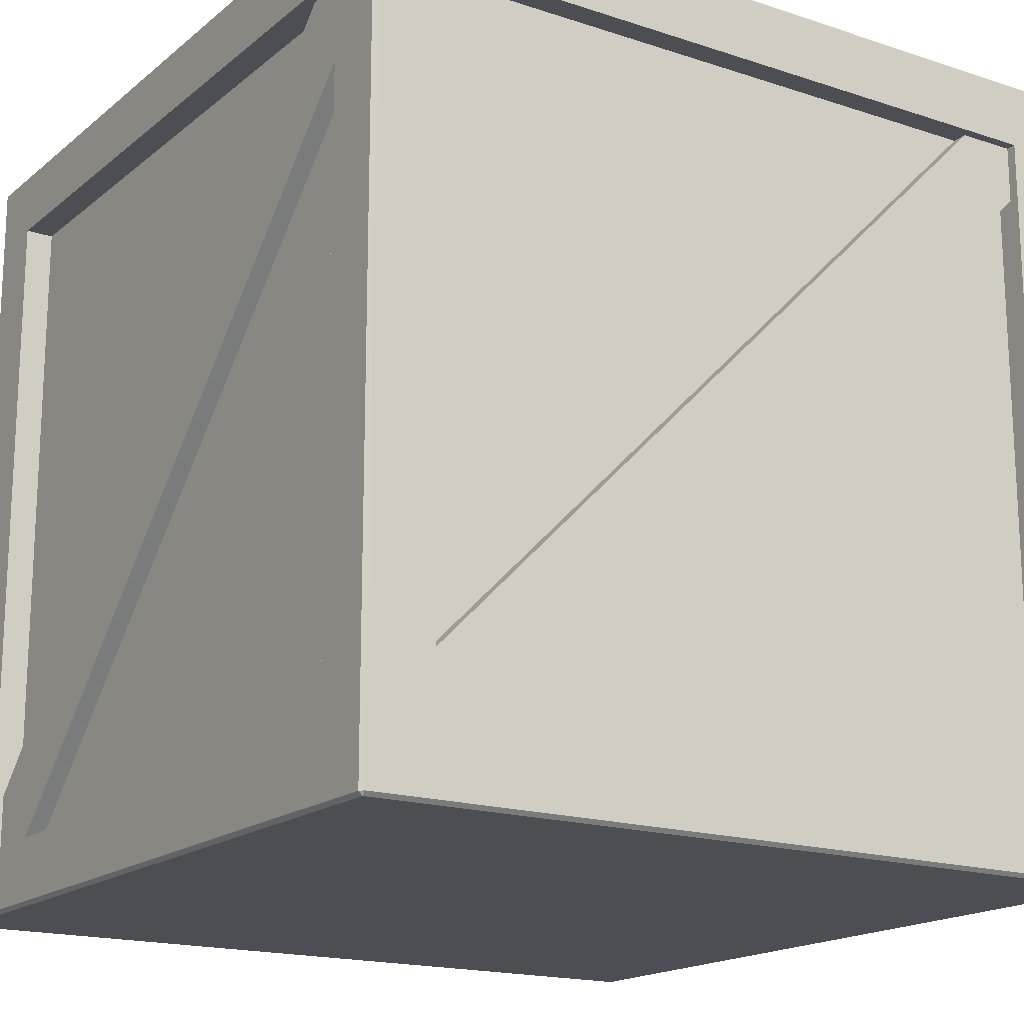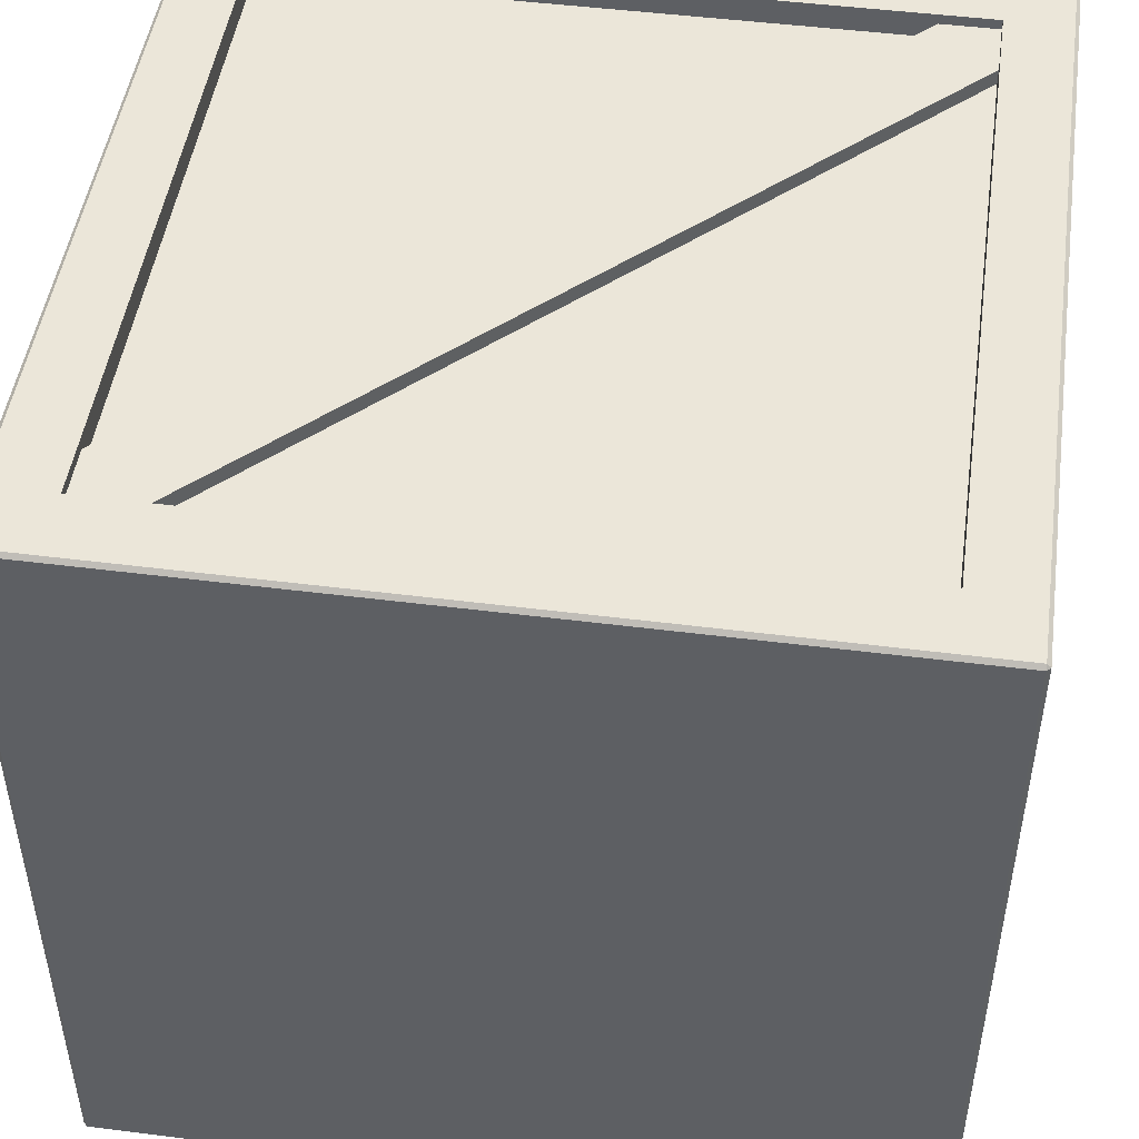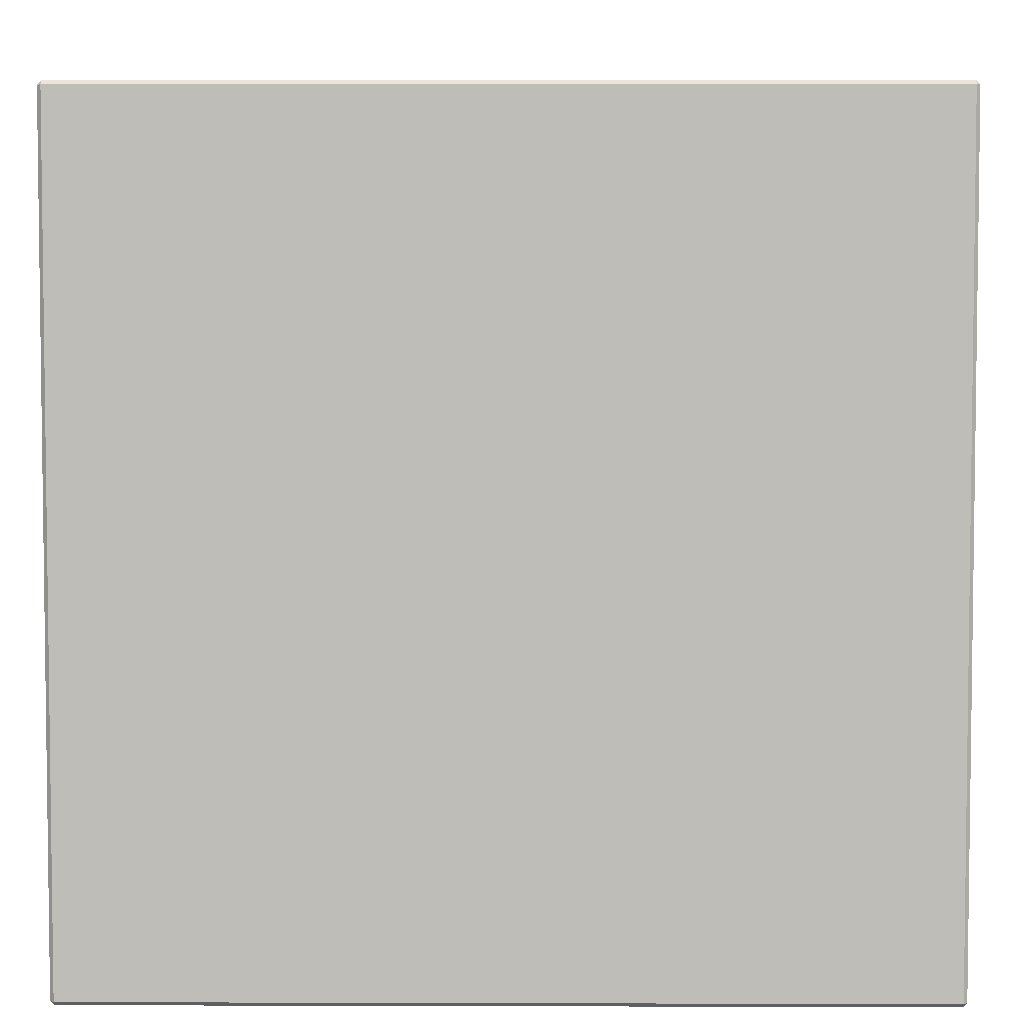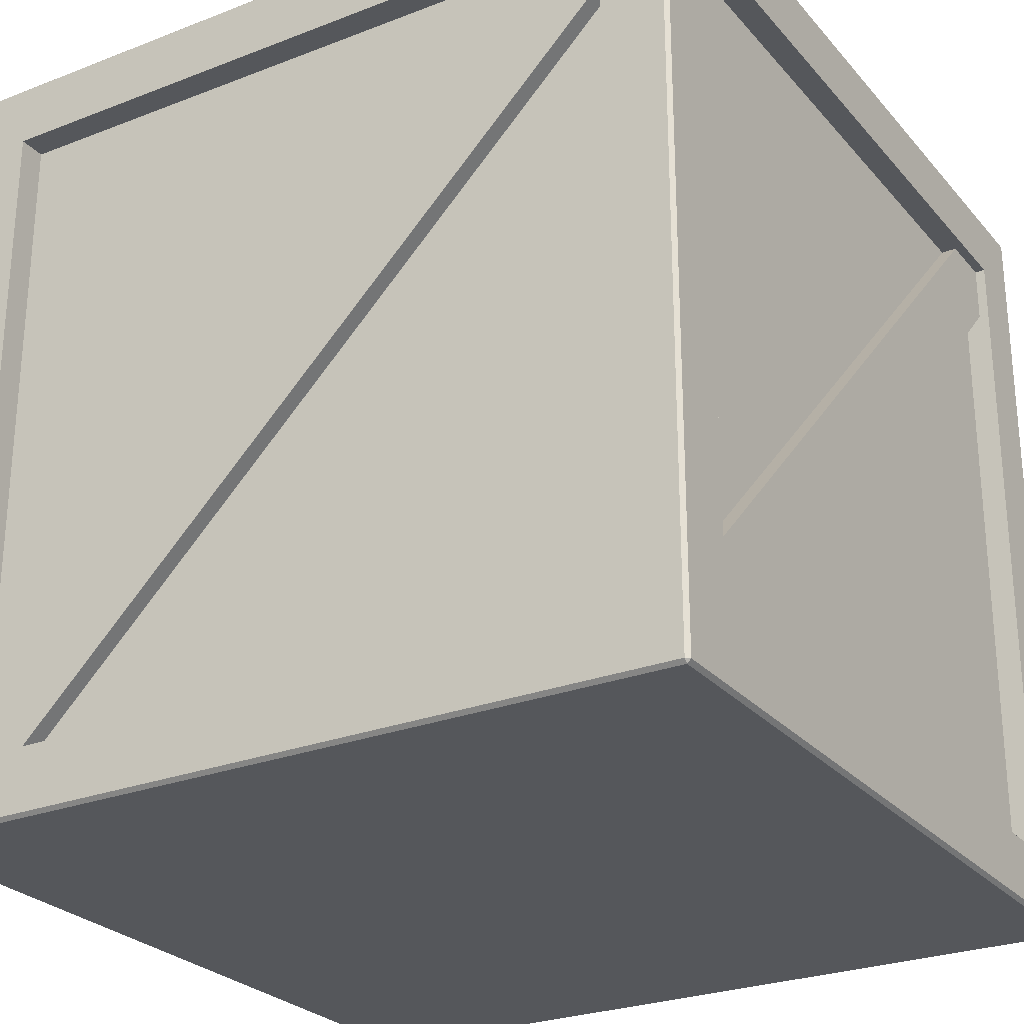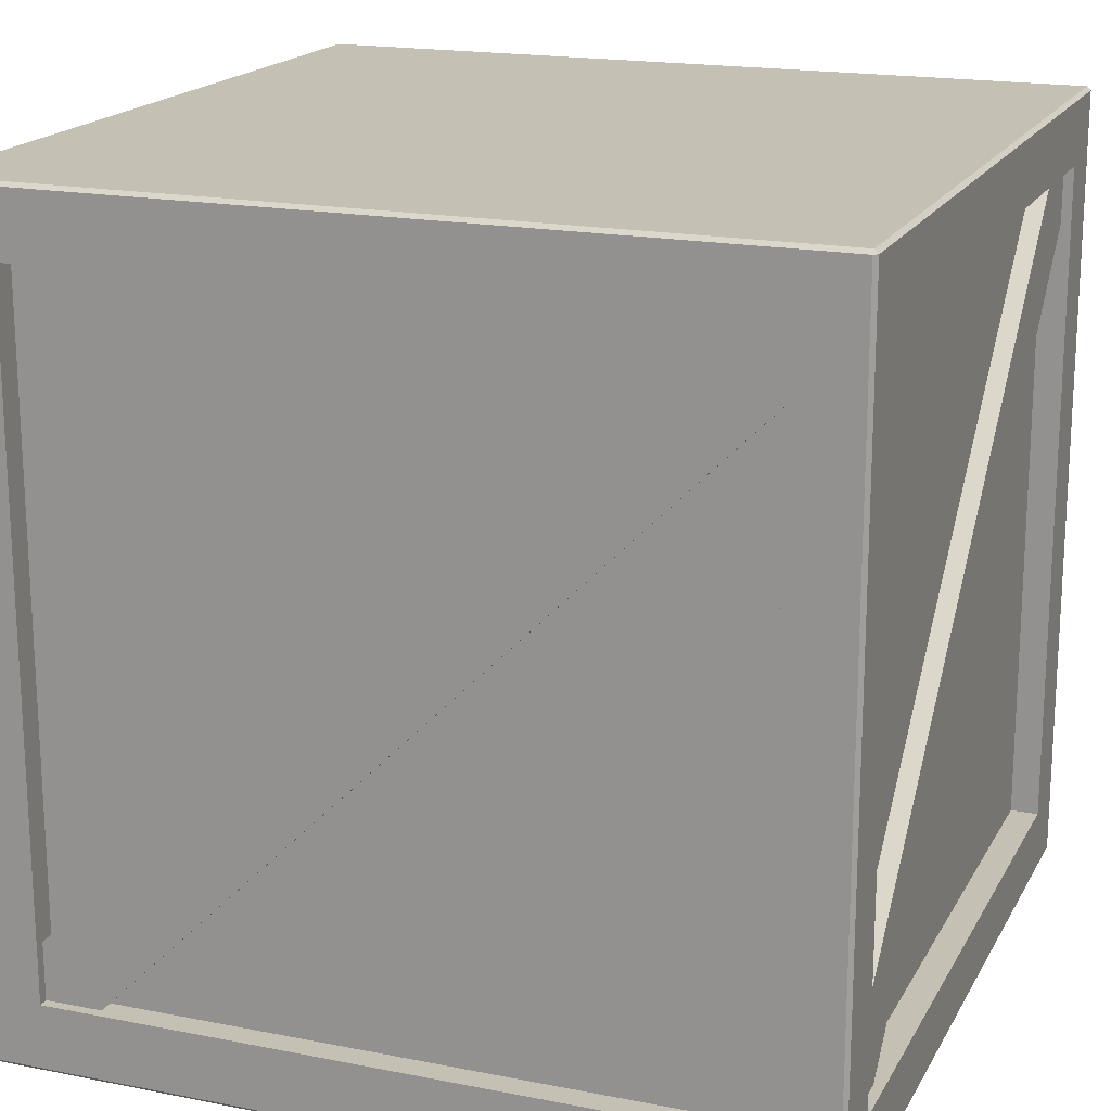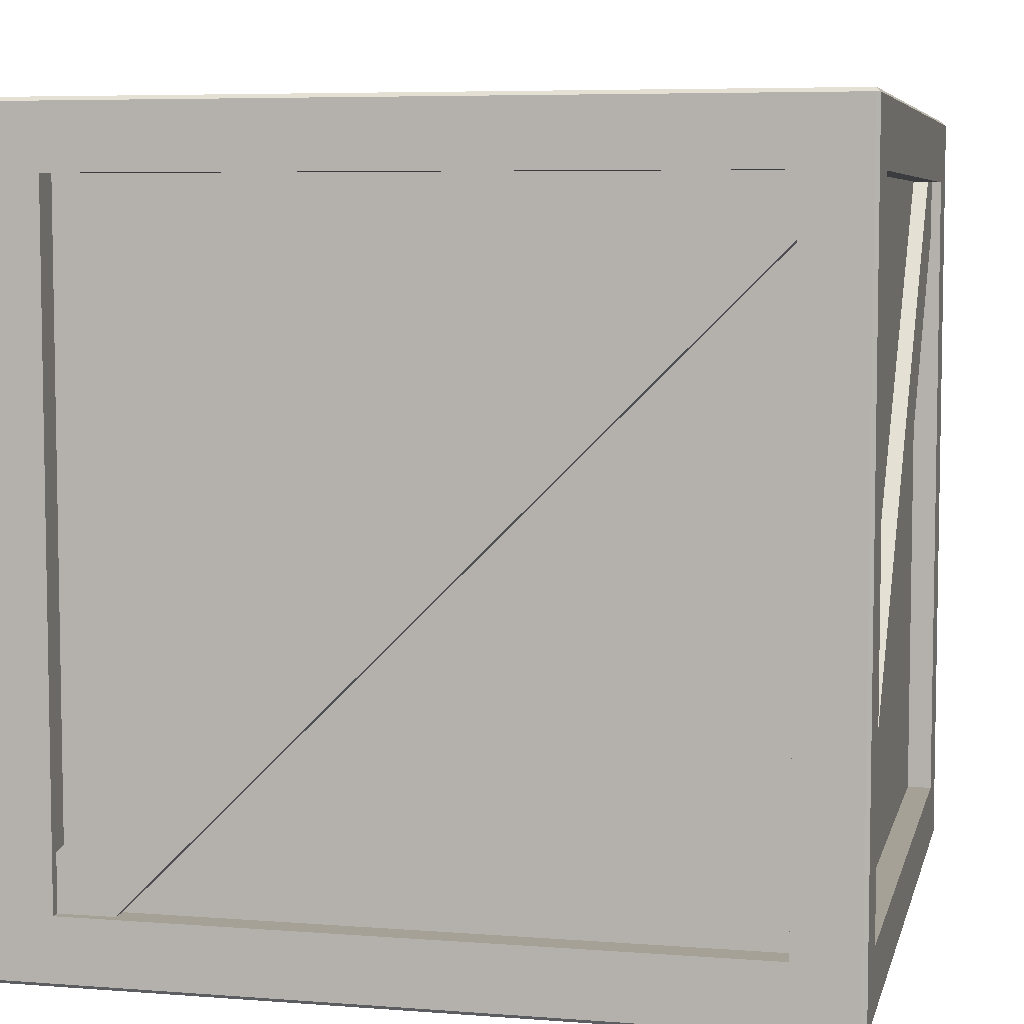
<metadata>
{"format":"obj","ext":"obj","renderer":"f3d","projection":"perspective","resolution":1024,"background":"white","views":[{"elev":-17.4,"azim":146.8,"up":"+Z"},{"elev":48.1,"azim":8.1,"up":"+Y"},{"elev":4.7,"azim":0.5,"up":"+Y"},{"elev":-26.5,"azim":-58.7,"up":"+Z"},{"elev":18.2,"azim":-159.1,"up":"+Z"},{"elev":6.2,"azim":103.0,"up":"+Z"}]}
</metadata>
<code>
o BigBox_Cube.003
v 0.8341 -1 -0.8341
v 1 -0.8341 -0.8341
v 1 0.8341 -0.8341
v 0.8341 1 -0.8341
v -0.8341 1 -0.8341
v -1 0.8341 -0.8341
v -1 -0.8341 -0.8341
v -0.8341 -1 -0.8341
v -0.9907 -0.9906 -1
v -0.9907 -1 -0.9907
v -1 -0.9906 -0.9907
v -1 0.9907 -0.9907
v -0.9906 1 -0.9907
v -0.9906 0.9907 -1
v 0.9907 1 -0.9907
v 1 0.9906 -0.9907
v 0.9907 0.9906 -1
v 1 -0.9907 -0.9907
v 0.9906 -1 -0.9907
v 0.9906 -0.9907 -1
v -1 -0.9906 0.9907
v -0.9907 -1 0.9907
v -0.9907 -0.9906 1
v -1 0.9907 0.9907
v -0.9906 0.9907 1
v -0.9906 1 0.9907
v 0.9907 1 0.9907
v 0.9907 0.9906 1
v 1 0.9906 0.9907
v 1 -0.9907 0.9907
v 0.9906 -0.9907 1
v 0.9906 -1 0.9907
v -1 -0.8341 0.8341
v -0.8341 -1 0.8341
v -1 0.8341 0.8341
v -0.8341 1 0.8341
v 0.8341 1 0.8341
v 1 0.8341 0.8341
v 1 -0.8341 0.8341
v 0.8341 -1 0.8341
v 0.8341 -0.9374 -0.8341
v 0.8341 0.9373 -0.8341
v -0.8341 0.9374 -0.8341
v -0.8341 -0.9373 -0.8341
v -0.8341 -0.9373 0.8341
v -0.8341 0.9374 0.8341
v 0.8341 0.9373 0.8341
v 0.8341 -0.9374 0.8341
v 0.9306 -0.8341 -0.8341
v 0.9306 0.8341 -0.8341
v -0.9306 0.8341 -0.8341
v -0.9306 -0.8341 -0.8341
v -0.9306 -0.8341 0.8341
v -0.9306 0.8341 0.8341
v 0.9306 0.8341 0.8341
v 0.9306 -0.8341 0.8341
v -0.9048 -0.9752 -0.7634
v 0.7633 -0.9752 0.9048
v -0.7641 -0.9752 -0.9041
v 0.9041 -0.9752 0.7641
v -0.9048 -0.925 -0.7634
v 0.7634 -0.925 0.9048
v -0.7641 -0.925 -0.9041
v 0.9041 -0.925 0.764
v -0.9048 -0.9752 -0.7634
v 0.7633 -0.9752 0.9048
v -0.7641 -0.9752 -0.9041
v 0.9041 -0.9752 0.7641
v -0.9048 -0.925 -0.7634
v 0.7634 -0.925 0.9048
v -0.7641 -0.925 -0.9041
v 0.9041 -0.925 0.764
v 0.9752 -0.9048 -0.7634
v 0.9752 0.7633 0.9048
v 0.9752 -0.7641 -0.9041
v 0.9752 0.9041 0.7641
v 0.925 -0.9048 -0.7634
v 0.925 0.7634 0.9048
v 0.925 -0.7641 -0.9041
v 0.925 0.9041 0.764
v 0.9048 0.9752 -0.7634
v -0.7633 0.9752 0.9048
v 0.7641 0.9752 -0.9041
v -0.9041 0.9752 0.7641
v 0.9048 0.925 -0.7634
v -0.7634 0.925 0.9048
v 0.7641 0.925 -0.9041
v -0.9041 0.925 0.764
v -0.9752 0.9048 -0.7634
v -0.9752 -0.7633 0.9048
v -0.9752 0.7641 -0.9041
v -0.9752 -0.9041 0.7641
v -0.925 0.9048 -0.7634
v -0.925 -0.7634 0.9048
v -0.925 0.7641 -0.9041
v -0.925 -0.9041 0.764
f 14 17 20
f 27 37 36
f 28 25 23
f 15 4 37
f 10 8 34
f 11 7 6
f 9 10 11
f 12 13 14
f 15 16 17
f 18 19 20
f 21 22 23
f 24 25 26
f 27 28 29
f 30 31 32
f 22 21 11
f 25 24 21
f 13 12 24
f 9 11 12
f 28 27 26
f 16 15 27
f 14 13 15
f 31 30 29
f 19 18 30
f 17 16 18
f 23 22 32
f 20 19 10
f 13 5 4
f 12 6 35
f 32 40 1
f 24 35 33
f 21 33 7
f 19 1 8
f 29 38 3
f 22 34 40
f 16 3 2
f 18 2 39
f 26 36 5
f 30 39 38
f 1 41 44
f 34 45 48
f 5 43 42
f 8 44 45
f 37 47 46
f 4 42 47
f 36 46 43
f 40 48 41
f 45 44 41
f 47 42 43
f 3 50 49
f 2 49 56
f 35 54 53
f 7 52 51
f 6 51 54
f 38 55 50
f 33 53 52
f 39 56 55
f 49 50 55
f 54 51 52
f 57 59 60
f 58 62 61
f 60 59 63
f 65 67 68
f 66 70 69
f 68 67 71
f 73 75 76
f 74 78 77
f 75 79 80
f 81 83 84
f 82 86 85
f 83 87 88
f 89 91 92
f 90 94 93
f 91 95 96
f 9 14 20
f 26 27 36
f 31 28 23
f 27 15 37
f 22 10 34
f 12 11 6
f 10 22 11
f 23 25 21
f 26 13 24
f 14 9 12
f 25 28 26
f 29 16 27
f 17 14 15
f 28 31 29
f 32 19 30
f 20 17 18
f 31 23 32
f 9 20 10
f 15 13 4
f 24 12 35
f 19 32 1
f 21 24 33
f 11 21 7
f 10 19 8
f 16 29 3
f 32 22 40
f 18 16 2
f 30 18 39
f 13 26 5
f 29 30 38
f 8 1 44
f 40 34 48
f 4 5 42
f 34 8 45
f 36 37 46
f 37 4 47
f 5 36 43
f 1 40 41
f 48 45 41
f 46 47 43
f 2 3 49
f 39 2 56
f 33 35 53
f 6 7 51
f 35 6 54
f 3 38 50
f 7 33 52
f 38 39 55
f 56 49 55
f 53 54 52
f 58 57 60
f 57 58 61
f 64 60 63
f 66 65 68
f 65 66 69
f 72 68 71
f 74 73 76
f 73 74 77
f 76 75 80
f 82 81 84
f 81 82 85
f 84 83 88
f 90 89 92
f 89 90 93
f 92 91 96

</code>
